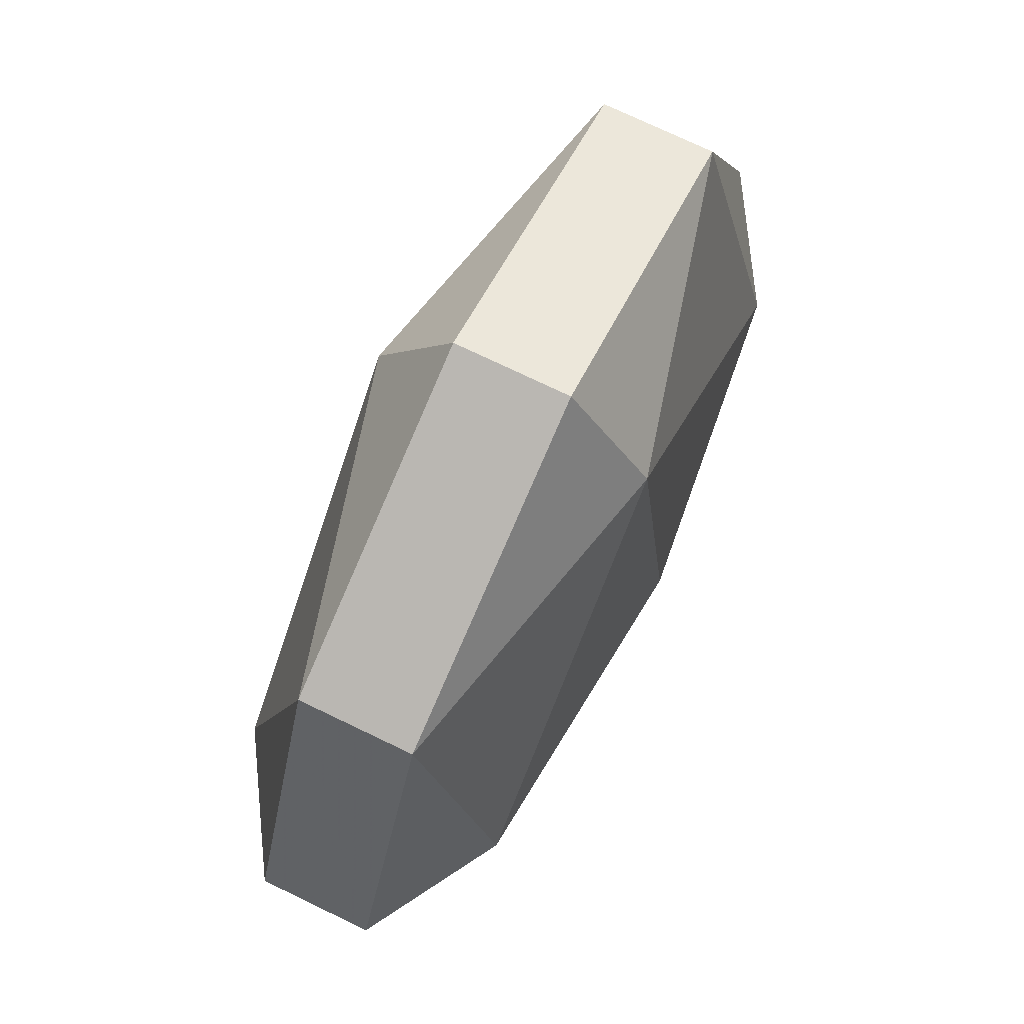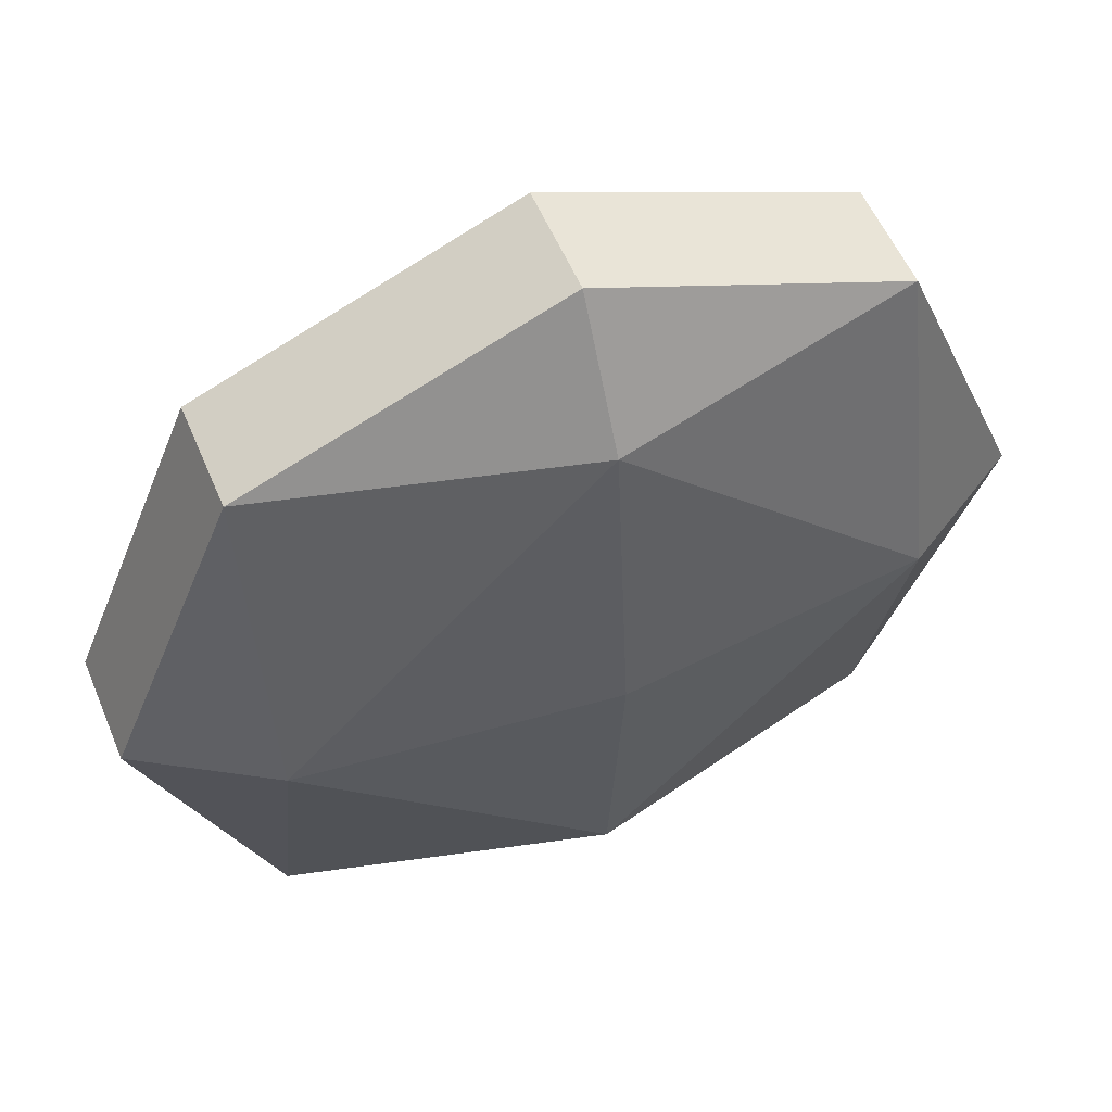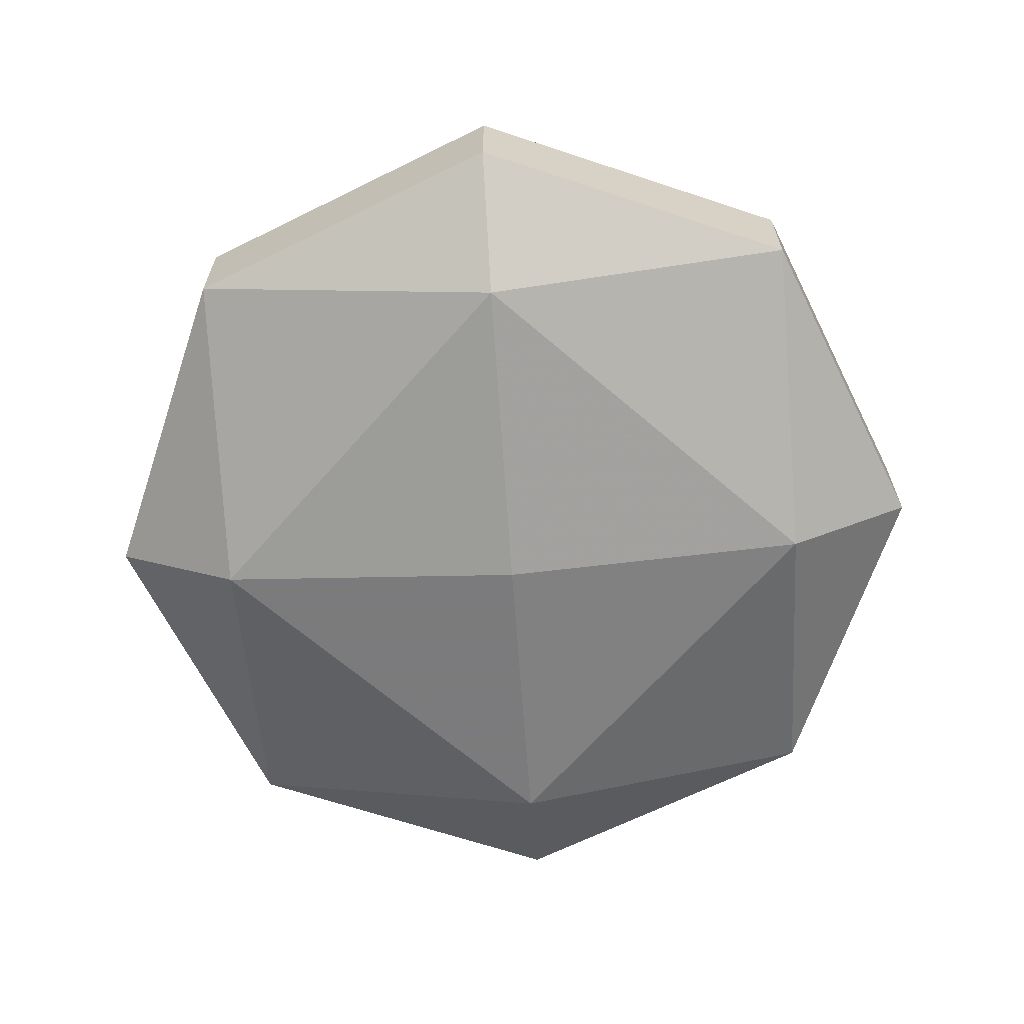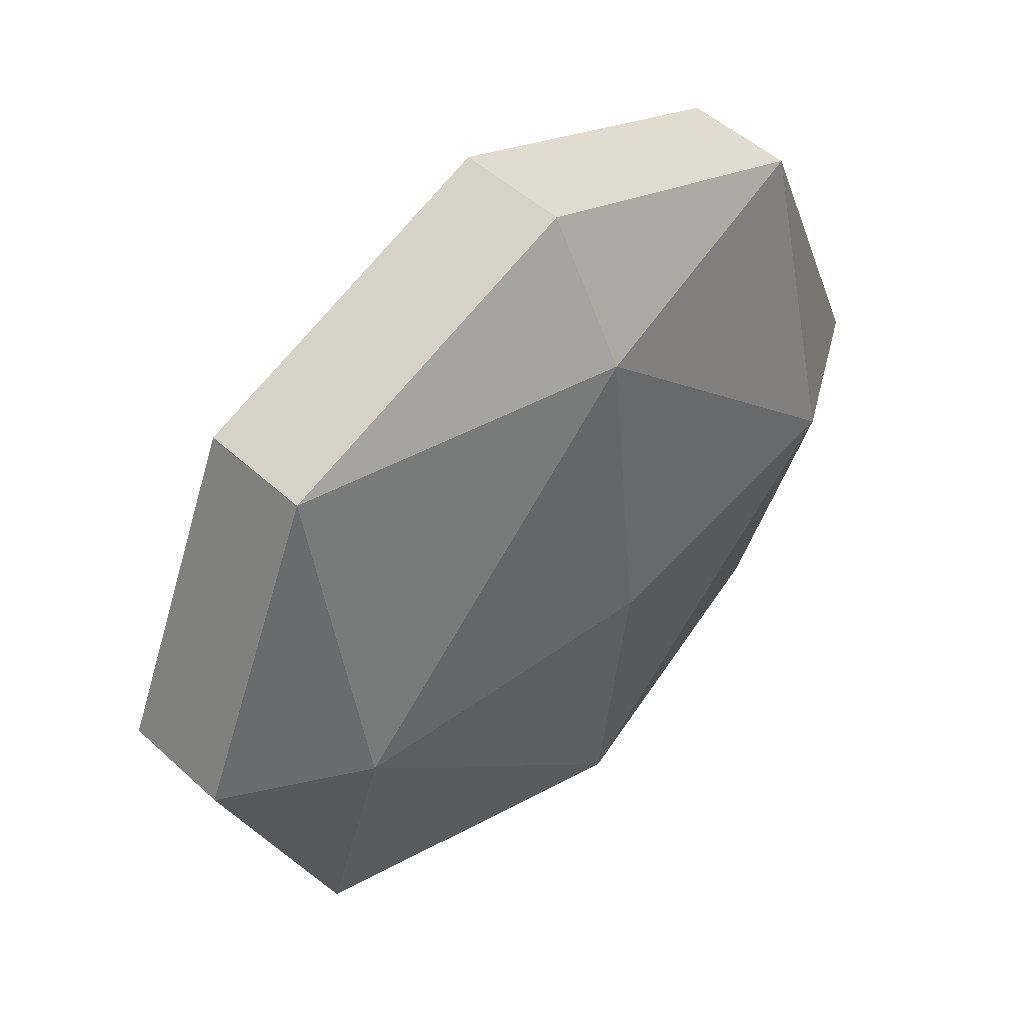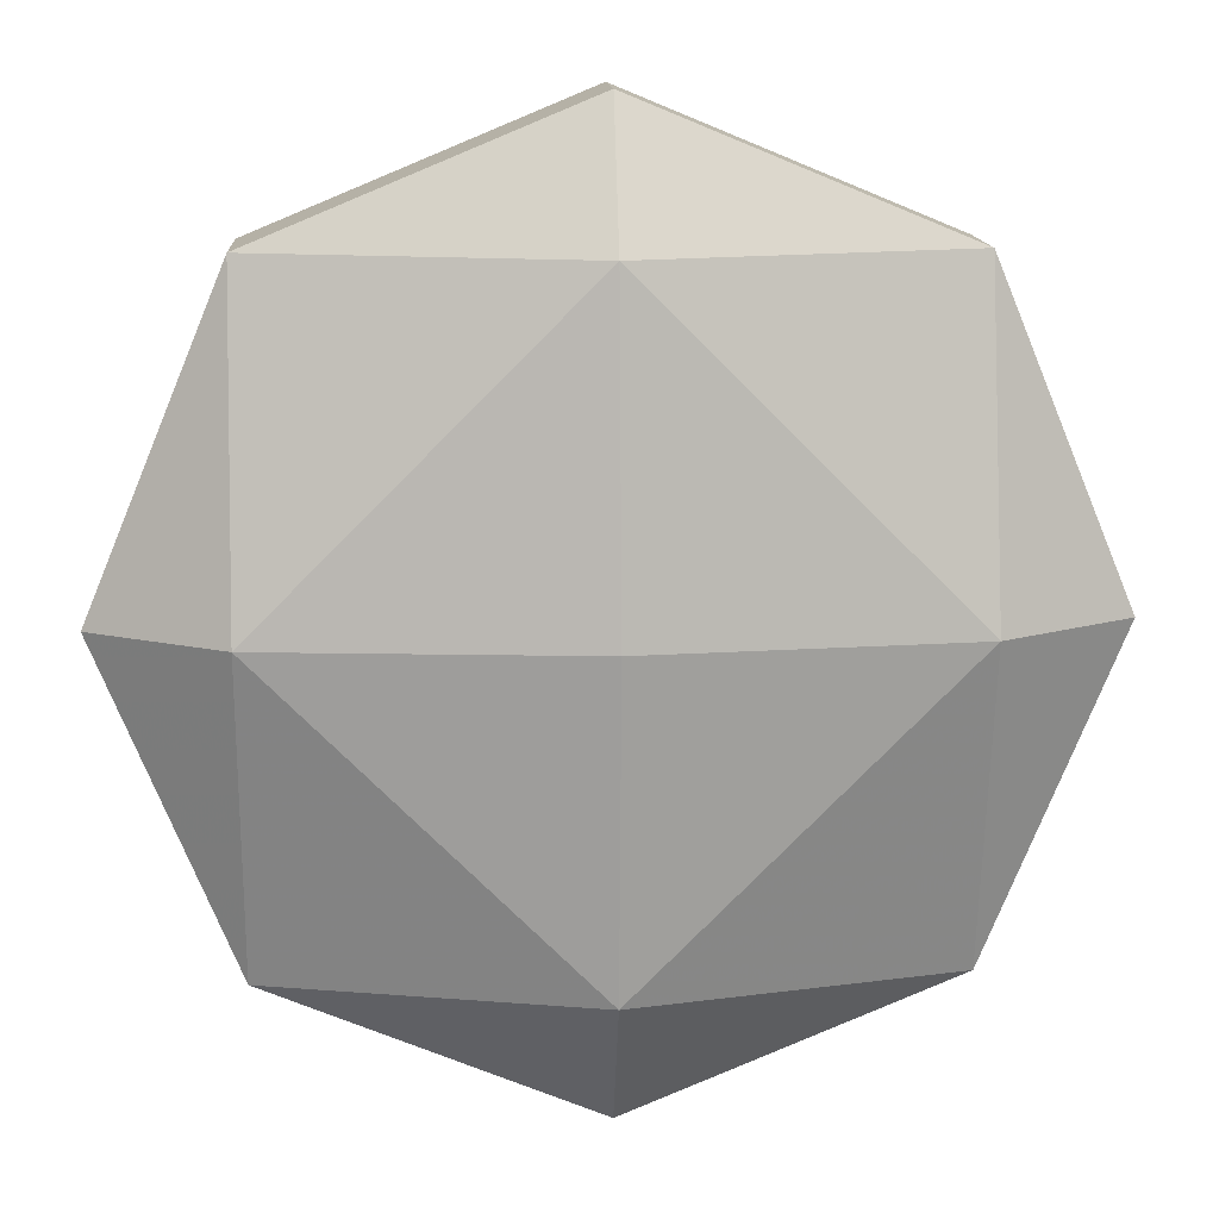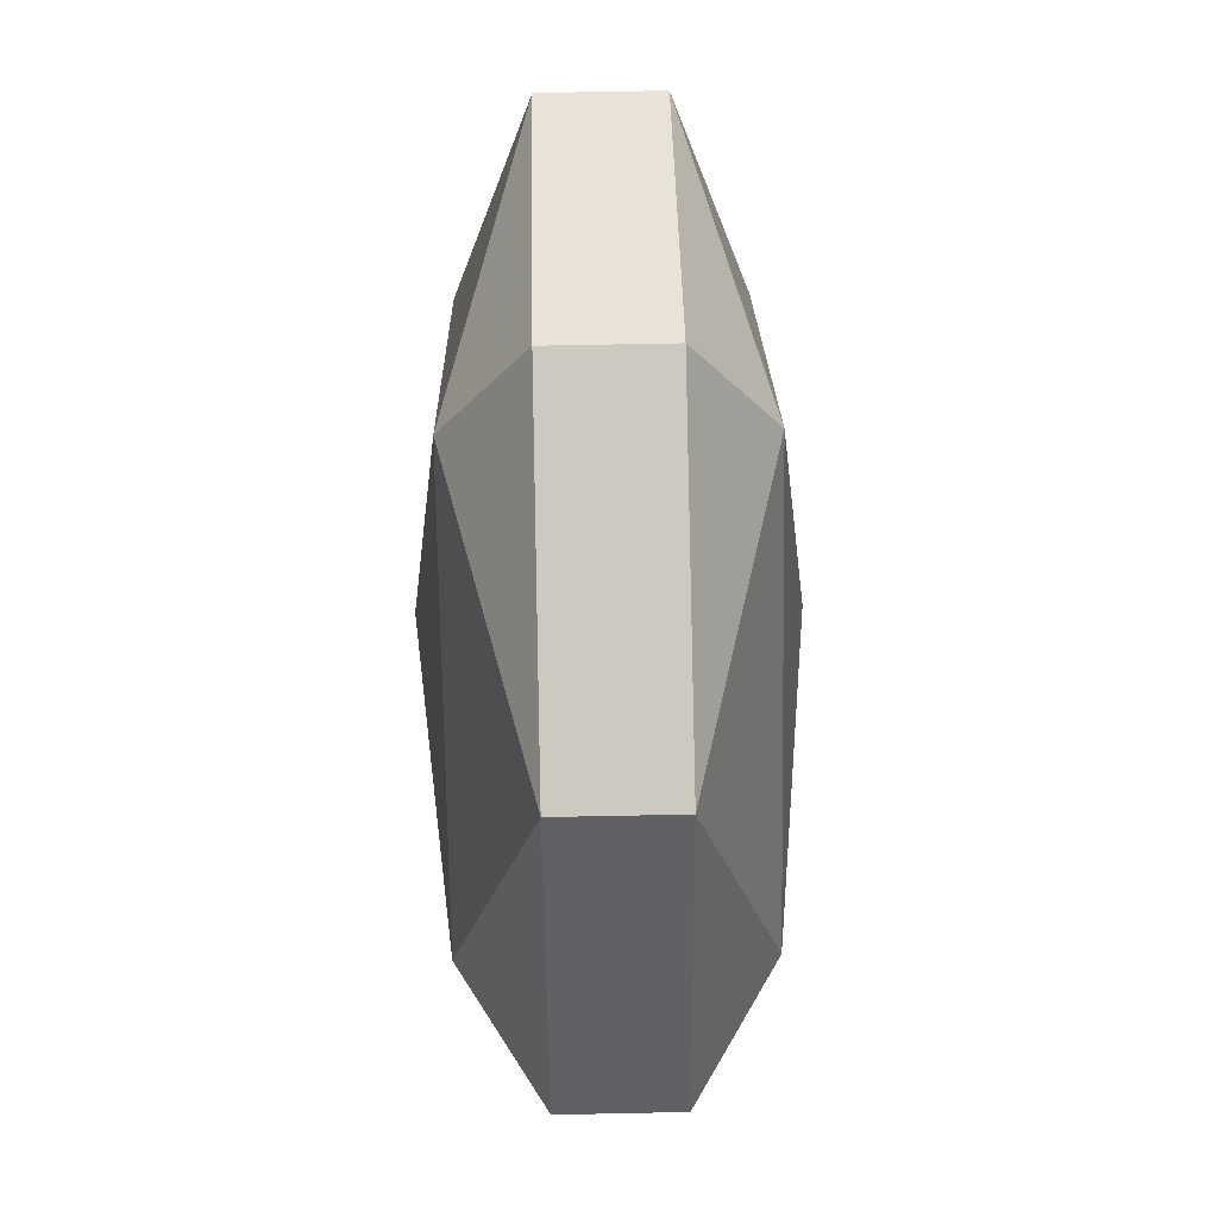
<metadata>
{"format":"obj","ext":"obj","renderer":"f3d","projection":"perspective","resolution":1024,"background":"white","views":[{"elev":74.2,"azim":115.7,"up":"+Y"},{"elev":55.0,"azim":-22.5,"up":"+Y"},{"elev":-65.6,"azim":94.0,"up":"+Z"},{"elev":49.6,"azim":135.3,"up":"+Y"},{"elev":13.1,"azim":176.6,"up":"+Y"},{"elev":64.5,"azim":88.8,"up":"+Y"}]}
</metadata>
<code>
v 0.6 0 0.075
v 0.4243 0 0.1811
v 0.4243 0.4243 0.075
v 0 0.4243 0.1811
v 0 0.6 0.075
v 0.4243 0.4243 0.075
v 0.4243 0 0.1811
v 0 0.4243 0.1811
v 0.4243 0.4243 0.075
v 0 0 0.225
v 0 0.4243 0.1811
v 0.4243 0 0.1811
v 0.6 0 0.075
v 0.4243 0 0.1811
v 0.4243 -0.4243 0.075
v 0 -0.4243 0.1811
v 0 -0.6 0.075
v 0.4243 -0.4243 0.075
v 0.4243 0 0.1811
v 0 -0.4243 0.1811
v 0.4243 -0.4243 0.075
v 0 0 0.225
v 0 -0.4243 0.1811
v 0.4243 0 0.1811
v -0.6 0 0.075
v -0.4243 0 0.1811
v -0.4243 0.4243 0.075
v 0 0.4243 0.1811
v 0 0.6 0.075
v -0.4243 0.4243 0.075
v -0.4243 0 0.1811
v 0 0.4243 0.1811
v -0.4243 0.4243 0.075
v 0 0 0.225
v 0 0.4243 0.1811
v -0.4243 0 0.1811
v -0.6 0 0.075
v -0.4243 0 0.1811
v -0.4243 -0.4243 0.075
v 0 -0.4243 0.1811
v 0 -0.6 0.075
v -0.4243 -0.4243 0.075
v -0.4243 0 0.1811
v 0 -0.4243 0.1811
v -0.4243 -0.4243 0.075
v 0 0 0.225
v 0 -0.4243 0.1811
v -0.4243 0 0.1811
v 0.6 0 -0.075
v 0.4243 0 -0.1811
v 0.4243 0.4243 -0.075
v 0 0.4243 -0.1811
v 0 0.6 -0.075
v 0.4243 0.4243 -0.075
v 0.4243 0 -0.1811
v 0 0.4243 -0.1811
v 0.4243 0.4243 -0.075
v 0 0 -0.225
v 0 0.4243 -0.1811
v 0.4243 0 -0.1811
v 0.6 0 -0.075
v 0.4243 0 -0.1811
v 0.4243 -0.4243 -0.075
v 0 -0.4243 -0.1811
v 0 -0.6 -0.075
v 0.4243 -0.4243 -0.075
v 0.4243 0 -0.1811
v 0 -0.4243 -0.1811
v 0.4243 -0.4243 -0.075
v 0 0 -0.225
v 0 -0.4243 -0.1811
v 0.4243 0 -0.1811
v -0.6 0 -0.075
v -0.4243 0 -0.1811
v -0.4243 0.4243 -0.075
v 0 0.4243 -0.1811
v 0 0.6 -0.075
v -0.4243 0.4243 -0.075
v -0.4243 0 -0.1811
v 0 0.4243 -0.1811
v -0.4243 0.4243 -0.075
v 0 0 -0.225
v 0 0.4243 -0.1811
v -0.4243 0 -0.1811
v -0.6 0 -0.075
v -0.4243 0 -0.1811
v -0.4243 -0.4243 -0.075
v 0 -0.4243 -0.1811
v 0 -0.6 -0.075
v -0.4243 -0.4243 -0.075
v -0.4243 0 -0.1811
v 0 -0.4243 -0.1811
v -0.4243 -0.4243 -0.075
v 0 0 -0.225
v 0 -0.4243 -0.1811
v -0.4243 0 -0.1811
v 0.4243 0.4243 0.075
v 0.6 0 0.075
v 0.6 0 -0.075
v 0.4243 0.4243 -0.075
v 0 0.6 0.075
v 0.4243 0.4243 0.075
v 0.4243 0.4243 -0.075
v 0 0.6 -0.075
v -0.4243 0.4243 0.075
v 0 0.6 0.075
v 0 0.6 -0.075
v -0.4243 0.4243 -0.075
v -0.6 0 0.075
v -0.4243 0.4243 0.075
v -0.4243 0.4243 -0.075
v -0.6 0 -0.075
v -0.4243 -0.4243 0.075
v -0.6 0 0.075
v -0.6 0 -0.075
v -0.4243 -0.4243 -0.075
v 0 -0.6 0.075
v -0.4243 -0.4243 0.075
v -0.4243 -0.4243 -0.075
v 0 -0.6 -0.075
v 0.4243 -0.4243 0.075
v 0 -0.6 0.075
v 0 -0.6 -0.075
v 0.4243 -0.4243 -0.075
v 0.6 0 0.075
v 0.4243 -0.4243 0.075
v 0.4243 -0.4243 -0.075
v 0.6 0 -0.075
g mesh6966925
f 1 3 2
f 4 6 5
f 7 9 8
f 10 12 11
g mesh6966927
f 13 14 15
f 16 17 18
f 19 20 21
f 22 23 24
g mesh6966929
f 25 26 27
f 28 29 30
f 31 32 33
f 34 35 36
g mesh6966931
f 37 39 38
f 40 42 41
f 43 45 44
f 46 48 47
g mesh6966935
f 49 50 51
f 52 53 54
f 55 56 57
f 58 59 60
g mesh6966937
f 61 63 62
f 64 66 65
f 67 69 68
f 70 72 71
g mesh6966939
f 73 75 74
f 76 78 77
f 79 81 80
f 82 84 83
g mesh6966941
f 85 86 87
f 88 89 90
f 91 92 93
f 94 95 96
g mesh6966945
f 97 98 99
f 99 100 97
f 101 102 103
f 103 104 101
f 105 106 107
f 107 108 105
f 109 110 111
f 111 112 109
f 113 114 115
f 115 116 113
f 117 118 119
f 119 120 117
f 121 122 123
f 123 124 121
f 125 126 127
f 127 128 125

</code>
